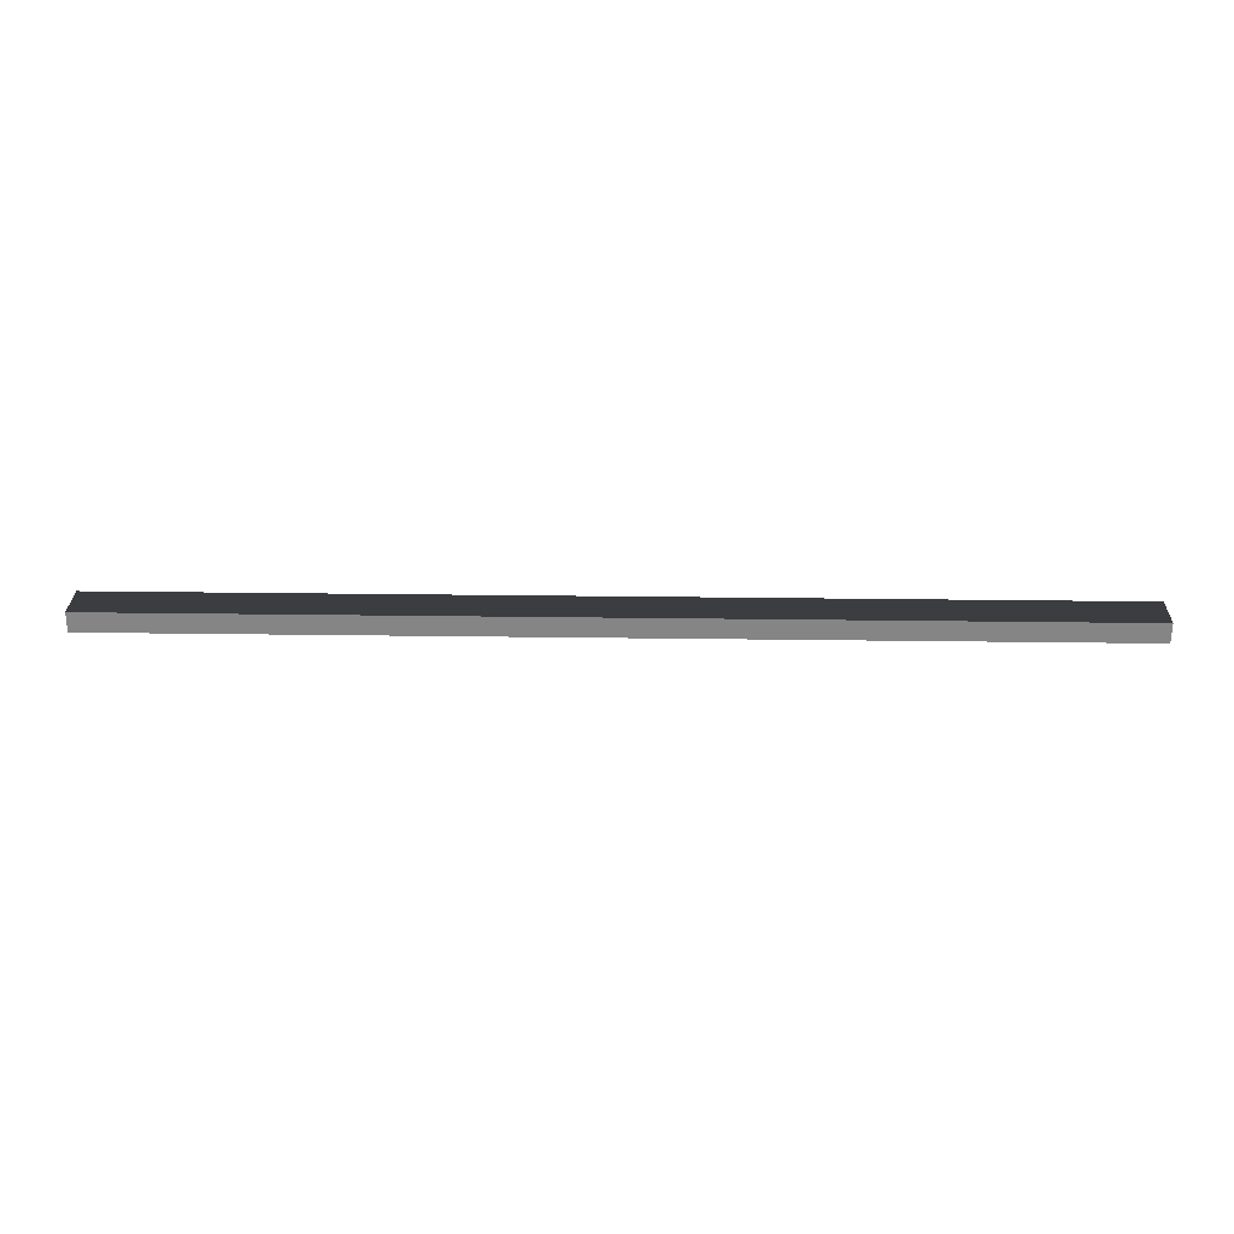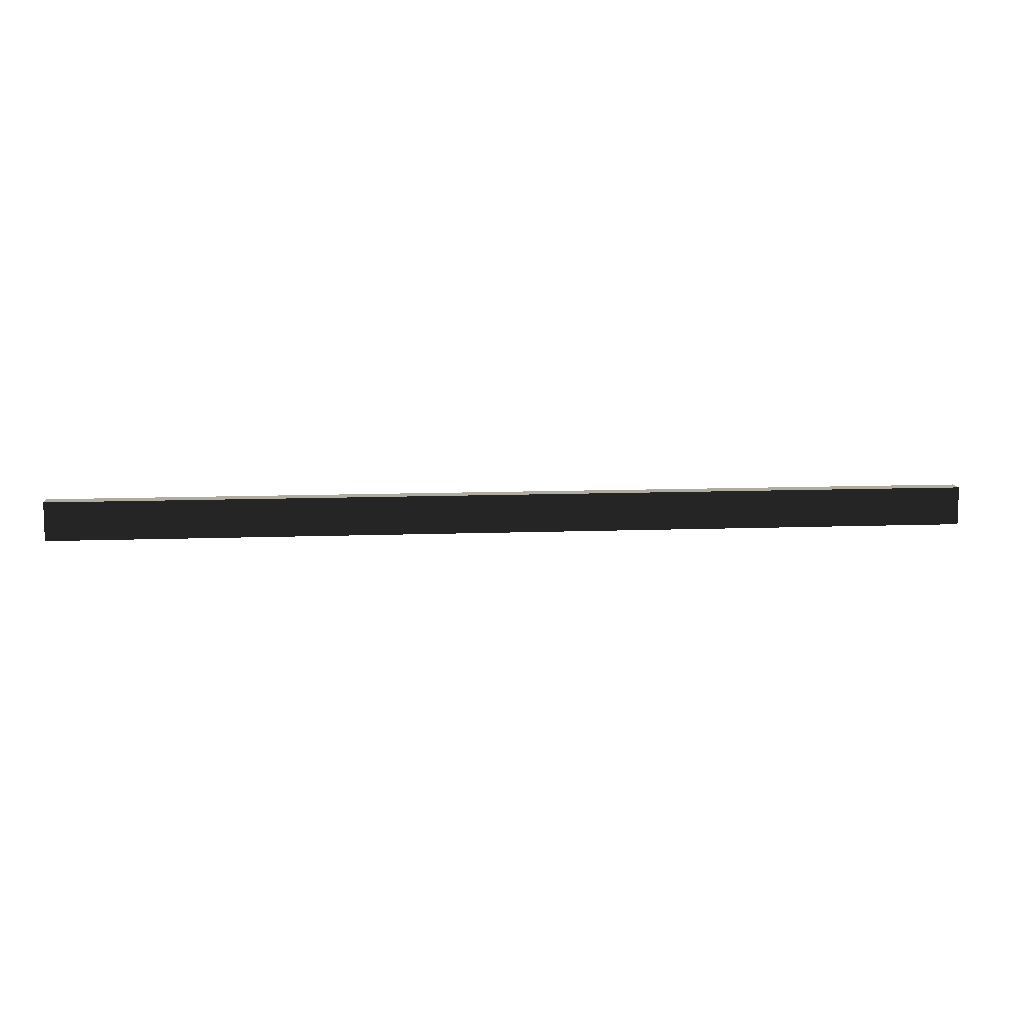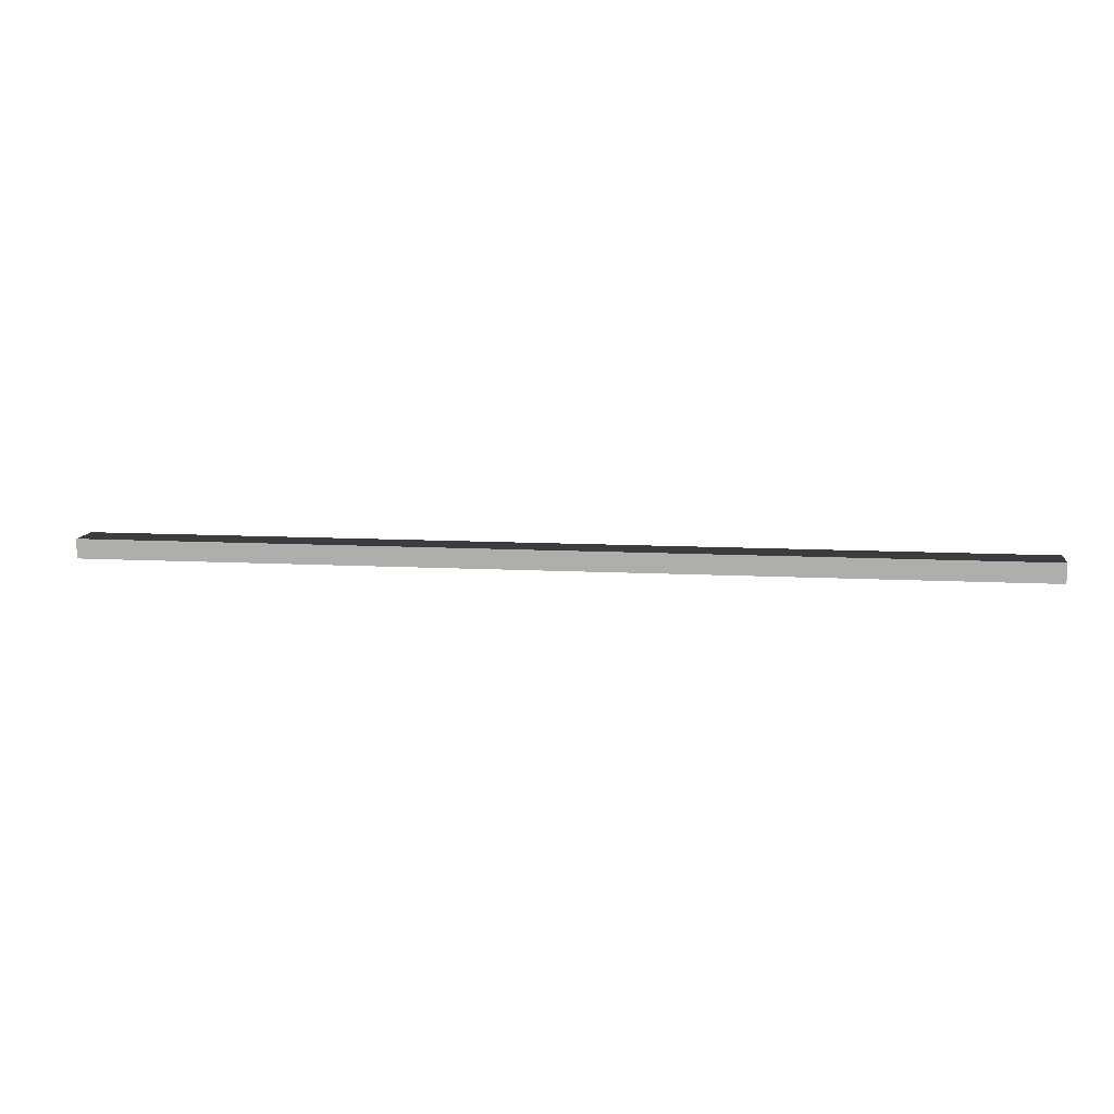
<metadata>
{"format":"obj","ext":"obj","renderer":"f3d","projection":"perspective","resolution":1024,"background":"white","views":[{"elev":28.2,"azim":1.2,"up":"+Z"},{"elev":9.9,"azim":-5.8,"up":"+Y"},{"elev":10.2,"azim":8.0,"up":"+Z"}]}
</metadata>
<code>
o 2_4m_5x10cm_beam__230843__temp_2_4m_5x10cm_beam__230843_.006
v -1.2 0.05 0.025
v -1.2 -0.05 0.025
v -1.2 -0.05 -0.025
v -1.2 0.05 -0.025
v 1.2 0.05 0.025
v 1.2 -0.05 0.025
v 1.2 0.05 -0.025
v 1.2 -0.05 -0.025
f 4 3 2 1
f 2 6 5 1
f 8 7 5 6
f 4 1 5 7
f 8 3 4 7
f 2 3 8 6

</code>
